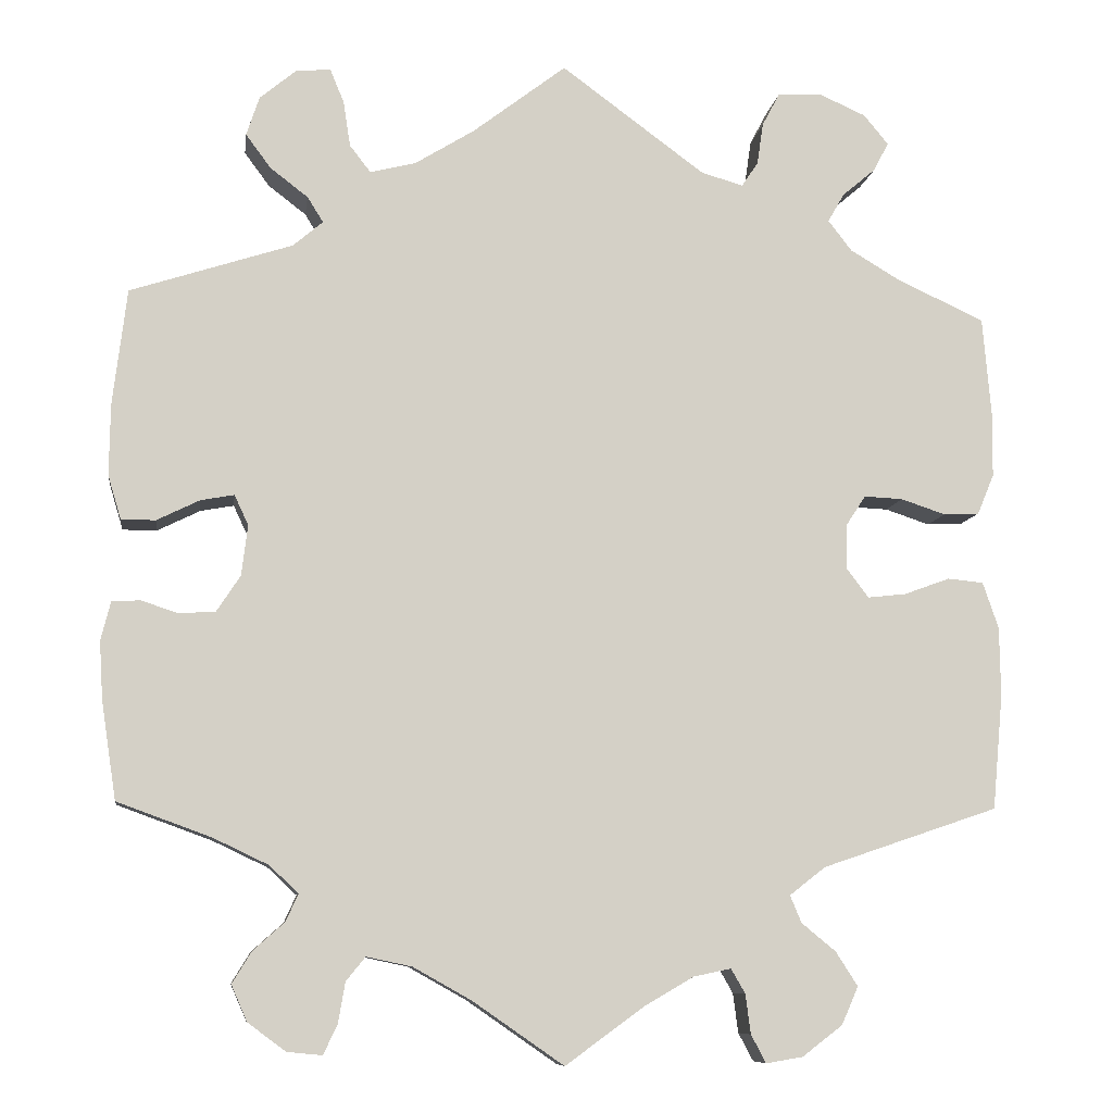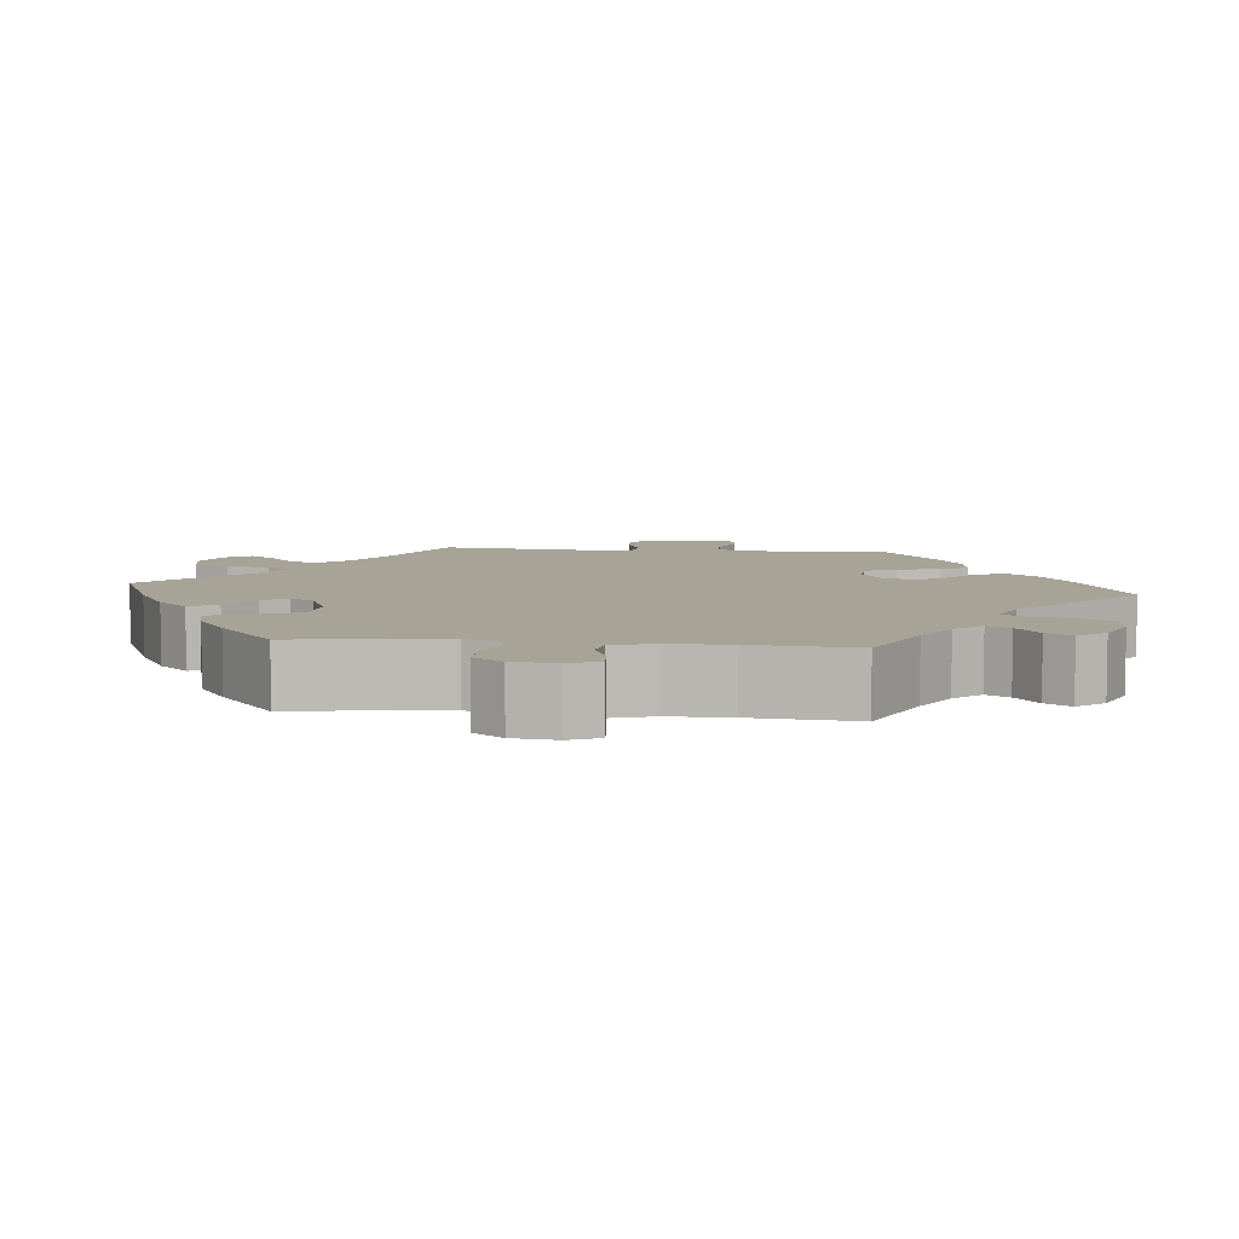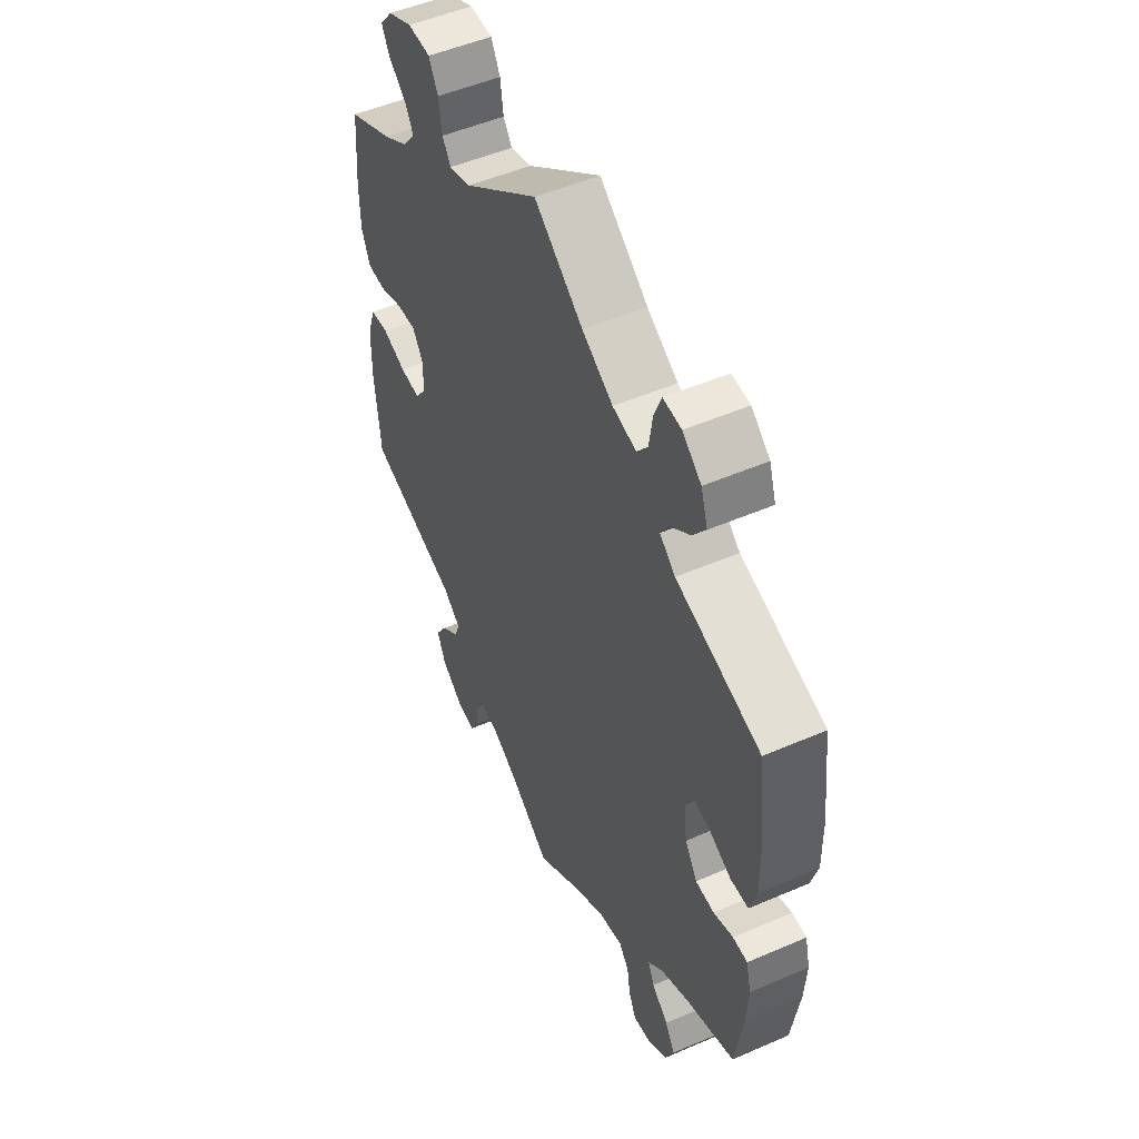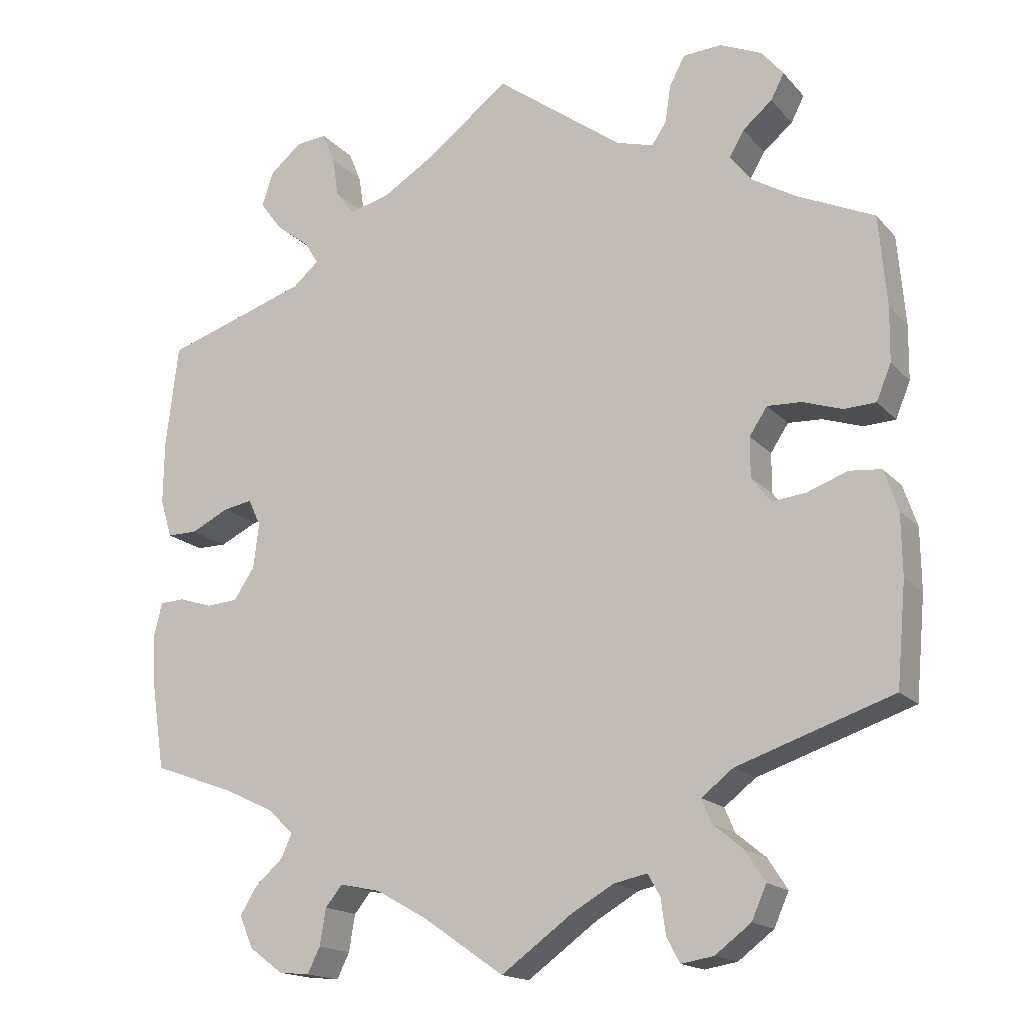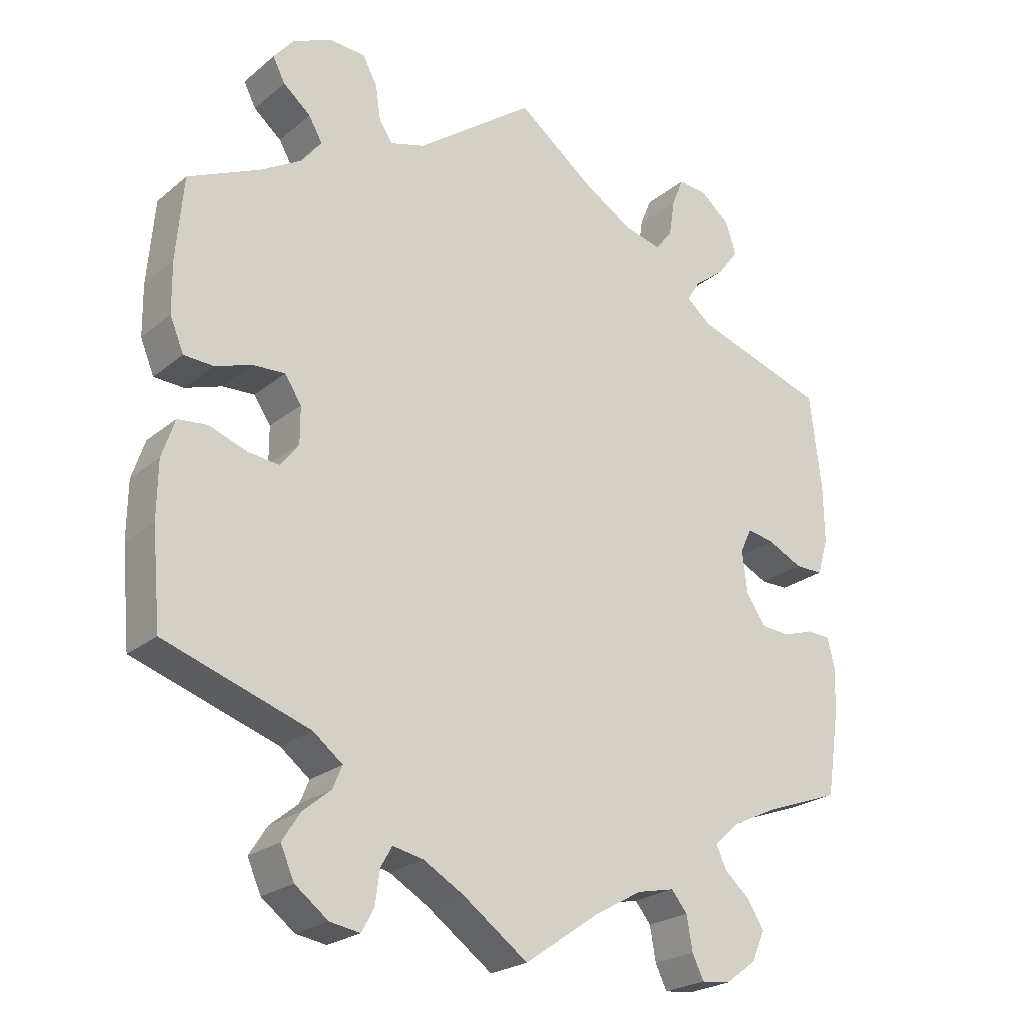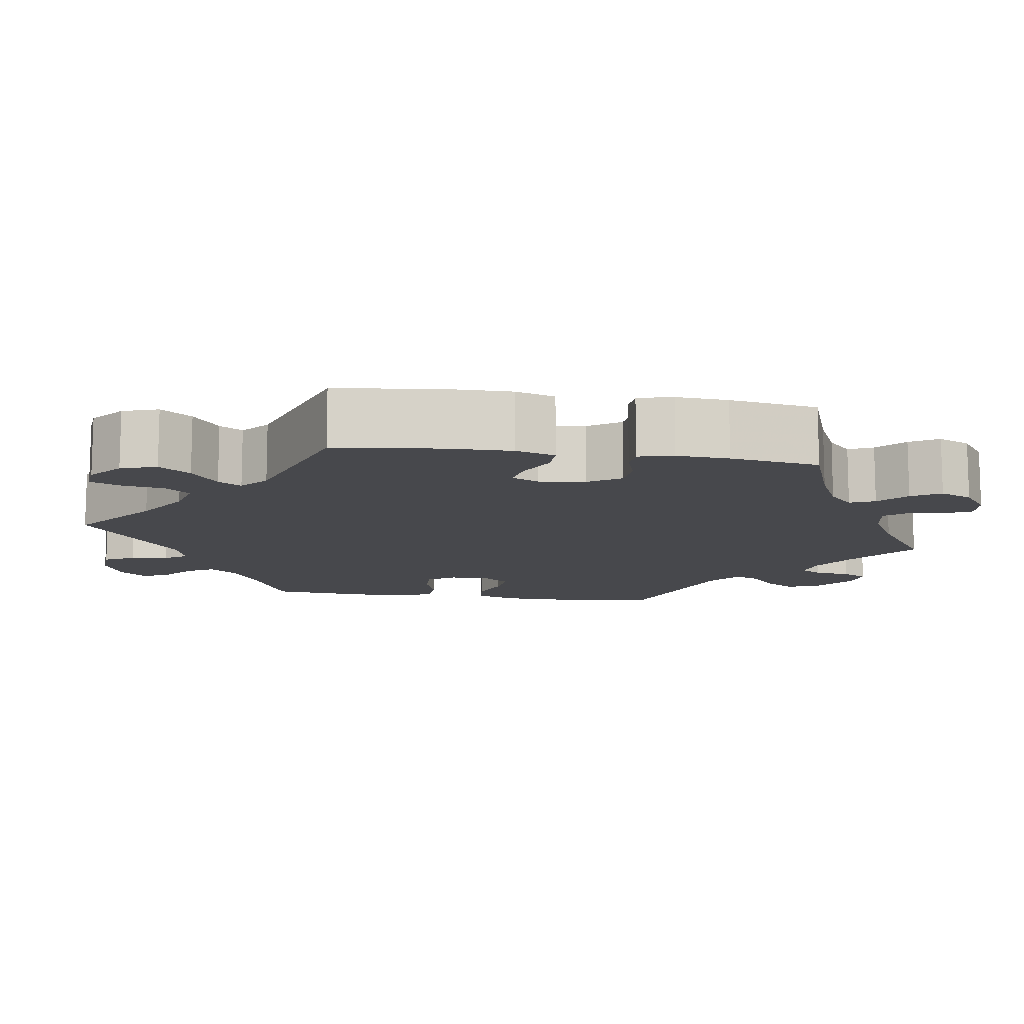
<metadata>
{"format":"obj","ext":"obj","renderer":"f3d","projection":"perspective","resolution":1024,"background":"white","views":[{"elev":-9.0,"azim":172.3,"up":"+Z"},{"elev":6.7,"azim":156.2,"up":"+Y"},{"elev":50.7,"azim":64.7,"up":"+Z"},{"elev":-16.7,"azim":-152.8,"up":"+Z"},{"elev":-23.4,"azim":-36.6,"up":"+Z"},{"elev":-11.6,"azim":81.2,"up":"+Y"}]}
</metadata>
<code>
v 0.107 0.07 0.496
v 0.175 0.07 0.454
v 0.227 0.07 0.441
v 0.251 0.07 0.472
v 0.259 0.07 0.524
v 0.275 0.07 0.563
v 0.315 0.07 0.559
v 0.356 0.07 0.525
v 0.371 0.07 0.48
v 0.342 0.07 0.441
v 0.299 0.07 0.408
v 0.281 0.07 0.379
v 0.315 0.07 0.35
v 0.5 0.07 0.29
v 0.516 0.07 0.157
v 0.517 0.07 0.076
v 0.502 0.07 0.026
v 0.463 0.07 0.026
v 0.414 0.07 0.05
v 0.376 0.07 0.057
v 0.36 0.07 0.023
v 0.367 0.07 -0.035
v 0.394 0.07 -0.076
v 0.435 0.07 -0.079
v 0.478 0.07 -0.065
v 0.51 0.07 -0.067
v 0.521 0.07 -0.111
v 0.517 0.07 -0.177
v 0.5 0.07 -0.289
v 0.393 0.07 -0.328
v 0.33 0.07 -0.358
v 0.297 0.07 -0.389
v 0.311 0.07 -0.42
v 0.347 0.07 -0.452
v 0.369 0.07 -0.488
v 0.351 0.07 -0.529
v 0.308 0.07 -0.561
v 0.268 0.07 -0.565
v 0.252 0.07 -0.532
v 0.244 0.07 -0.485
v 0.222 0.07 -0.458
v 0.17 0.07 -0.469
v 0.104 0.07 -0.506
v 0 0.07 -0.578
v -0.091 0.07 -0.512
v -0.146 0.07 -0.48
v -0.189 0.07 -0.471
v -0.205 0.07 -0.499
v -0.211 0.07 -0.544
v -0.228 0.07 -0.576
v -0.27 0.07 -0.569
v -0.316 0.07 -0.534
v -0.335 0.07 -0.491
v -0.31 0.07 -0.452
v -0.271 0.07 -0.42
v -0.258 0.07 -0.389
v -0.299 0.07 -0.357
v -0.5 0.07 -0.289
v -0.512 0.07 -0.158
v -0.511 0.07 -0.079
v -0.493 0.07 -0.026
v -0.452 0.07 -0.022
v -0.4 0.07 -0.041
v -0.356 0.07 -0.046
v -0.331 0.07 -0.013
v -0.331 0.07 0.038
v -0.354 0.07 0.073
v -0.398 0.07 0.071
v -0.449 0.07 0.054
v -0.49 0.07 0.056
v -0.509 0.07 0.102
v -0.51 0.07 0.172
v -0.5 0.07 0.289
v -0.4 0.07 0.335
v -0.343 0.07 0.369
v -0.316 0.07 0.404
v -0.335 0.07 0.437
v -0.373 0.07 0.469
v -0.39 0.07 0.502
v -0.362 0.07 0.536
v -0.308 0.07 0.56
v -0.258 0.07 0.557
v -0.238 0.07 0.519
v -0.231 0.07 0.471
v -0.212 0.07 0.443
v -0.164 0.07 0.457
v 0 0.07 0.578
v 0.107 0 0.496
v 0.175 0 0.454
v 0.227 0 0.441
v 0.251 0 0.472
v 0.259 0 0.524
v 0.275 0 0.563
v 0.315 0 0.559
v 0.356 0 0.525
v 0.371 0 0.48
v 0.342 0 0.441
v 0.299 0 0.408
v 0.281 0 0.379
v 0.315 0 0.35
v 0.5 0 0.29
v 0.516 0 0.157
v 0.517 0 0.076
v 0.502 0 0.026
v 0.463 0 0.026
v 0.414 0 0.05
v 0.376 0 0.057
v 0.36 0 0.023
v 0.367 0 -0.035
v 0.394 0 -0.076
v 0.435 0 -0.079
v 0.478 0 -0.065
v 0.51 0 -0.067
v 0.521 0 -0.111
v 0.517 0 -0.177
v 0.5 0 -0.289
v 0.393 0 -0.328
v 0.33 0 -0.358
v 0.297 0 -0.389
v 0.311 0 -0.42
v 0.347 0 -0.452
v 0.369 0 -0.488
v 0.351 0 -0.529
v 0.308 0 -0.561
v 0.268 0 -0.565
v 0.252 0 -0.532
v 0.244 0 -0.485
v 0.222 0 -0.458
v 0.17 0 -0.469
v 0.104 0 -0.506
v 0 0 -0.578
v -0.091 0 -0.512
v -0.146 0 -0.48
v -0.189 0 -0.471
v -0.205 0 -0.499
v -0.211 0 -0.544
v -0.228 0 -0.576
v -0.27 0 -0.569
v -0.316 0 -0.534
v -0.335 0 -0.491
v -0.31 0 -0.452
v -0.271 0 -0.42
v -0.258 0 -0.389
v -0.299 0 -0.357
v -0.5 0 -0.289
v -0.512 0 -0.158
v -0.511 0 -0.079
v -0.493 0 -0.026
v -0.452 0 -0.022
v -0.4 0 -0.041
v -0.356 0 -0.046
v -0.331 0 -0.013
v -0.331 0 0.038
v -0.354 0 0.073
v -0.398 0 0.071
v -0.449 0 0.054
v -0.49 0 0.056
v -0.509 0 0.102
v -0.51 0 0.172
v -0.5 0 0.289
v -0.4 0 0.335
v -0.343 0 0.369
v -0.316 0 0.404
v -0.335 0 0.437
v -0.373 0 0.469
v -0.39 0 0.502
v -0.362 0 0.536
v -0.308 0 0.56
v -0.258 0 0.557
v -0.238 0 0.519
v -0.231 0 0.471
v -0.212 0 0.443
v -0.164 0 0.457
v 0 0 0.578
f 86 87 1
f 85 86 1 2
f 81 82 83 84
f 81 84 85
f 80 81 85
f 77 78 79 80
f 76 77 80 85
f 75 76 85 2
f 71 72 73 74
f 68 69 70 71
f 67 68 71 74
f 66 67 74 75
f 60 61 62 63
f 60 63 64
f 57 58 59 60
f 56 57 60 64
f 52 53 54 55
f 52 55 56
f 51 52 56
f 48 49 50 51
f 47 48 51 56
f 46 47 56 64
f 43 44 45
f 42 43 45 46
f 41 42 46 64
f 37 38 39 40
f 37 40 41
f 36 37 41
f 33 34 35 36
f 32 33 36 41
f 31 32 41 64
f 27 28 29 30
f 24 25 26 27
f 23 24 27 30
f 22 23 30 31
f 16 17 18 19
f 16 19 20
f 13 14 15 16
f 12 13 16 20
f 8 9 10 11
f 8 11 12
f 7 8 12
f 4 5 6 7
f 4 7 12
f 3 4 12 20
f 66 75 2 3
f 22 31 64 65
f 21 22 65 66
f 3 20 21 66
f 88 174 173
f 89 88 173 172
f 171 170 169 168
f 172 171 168
f 172 168 167
f 167 166 165 164
f 172 167 164 163
f 89 172 163 162
f 161 160 159 158
f 158 157 156 155
f 161 158 155 154
f 162 161 154 153
f 150 149 148 147
f 151 150 147
f 147 146 145 144
f 151 147 144 143
f 142 141 140 139
f 143 142 139
f 143 139 138
f 138 137 136 135
f 143 138 135 134
f 151 143 134 133
f 132 131 130
f 133 132 130 129
f 151 133 129 128
f 127 126 125 124
f 128 127 124
f 128 124 123
f 123 122 121 120
f 128 123 120 119
f 151 128 119 118
f 117 116 115 114
f 114 113 112 111
f 117 114 111 110
f 118 117 110 109
f 106 105 104 103
f 107 106 103
f 103 102 101 100
f 107 103 100 99
f 98 97 96 95
f 99 98 95
f 99 95 94
f 94 93 92 91
f 99 94 91
f 107 99 91 90
f 90 89 162 153
f 152 151 118 109
f 153 152 109 108
f 153 108 107 90
f 1 88 89 2
f 2 89 90 3
f 3 90 91 4
f 4 91 92 5
f 5 92 93 6
f 6 93 94 7
f 7 94 95 8
f 8 95 96 9
f 9 96 97 10
f 10 97 98 11
f 11 98 99 12
f 12 99 100 13
f 13 100 101 14
f 14 101 102 15
f 15 102 103 16
f 16 103 104 17
f 17 104 105 18
f 18 105 106 19
f 19 106 107 20
f 20 107 108 21
f 21 108 109 22
f 22 109 110 23
f 23 110 111 24
f 24 111 112 25
f 25 112 113 26
f 26 113 114 27
f 27 114 115 28
f 28 115 116 29
f 29 116 117 30
f 30 117 118 31
f 31 118 119 32
f 32 119 120 33
f 33 120 121 34
f 34 121 122 35
f 35 122 123 36
f 36 123 124 37
f 37 124 125 38
f 38 125 126 39
f 39 126 127 40
f 40 127 128 41
f 41 128 129 42
f 42 129 130 43
f 43 130 131 44
f 44 131 132 45
f 45 132 133 46
f 46 133 134 47
f 47 134 135 48
f 48 135 136 49
f 49 136 137 50
f 50 137 138 51
f 51 138 139 52
f 52 139 140 53
f 53 140 141 54
f 54 141 142 55
f 55 142 143 56
f 56 143 144 57
f 57 144 145 58
f 58 145 146 59
f 59 146 147 60
f 60 147 148 61
f 61 148 149 62
f 62 149 150 63
f 63 150 151 64
f 64 151 152 65
f 65 152 153 66
f 66 153 154 67
f 67 154 155 68
f 68 155 156 69
f 69 156 157 70
f 70 157 158 71
f 71 158 159 72
f 72 159 160 73
f 73 160 161 74
f 74 161 162 75
f 75 162 163 76
f 76 163 164 77
f 77 164 165 78
f 78 165 166 79
f 79 166 167 80
f 80 167 168 81
f 81 168 169 82
f 82 169 170 83
f 83 170 171 84
f 84 171 172 85
f 85 172 173 86
f 86 173 174 87
f 87 174 88 1

</code>
